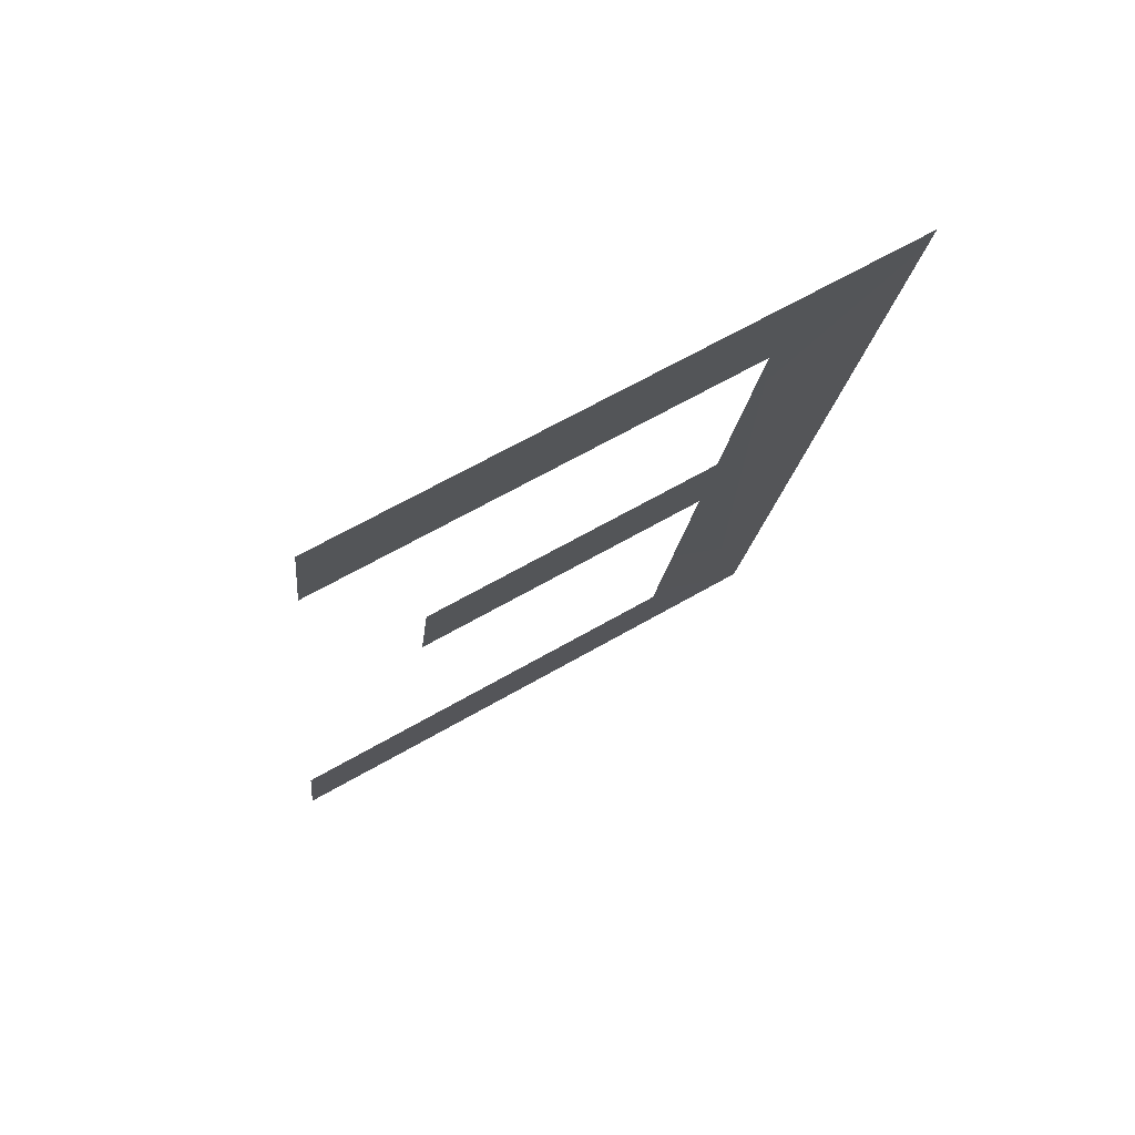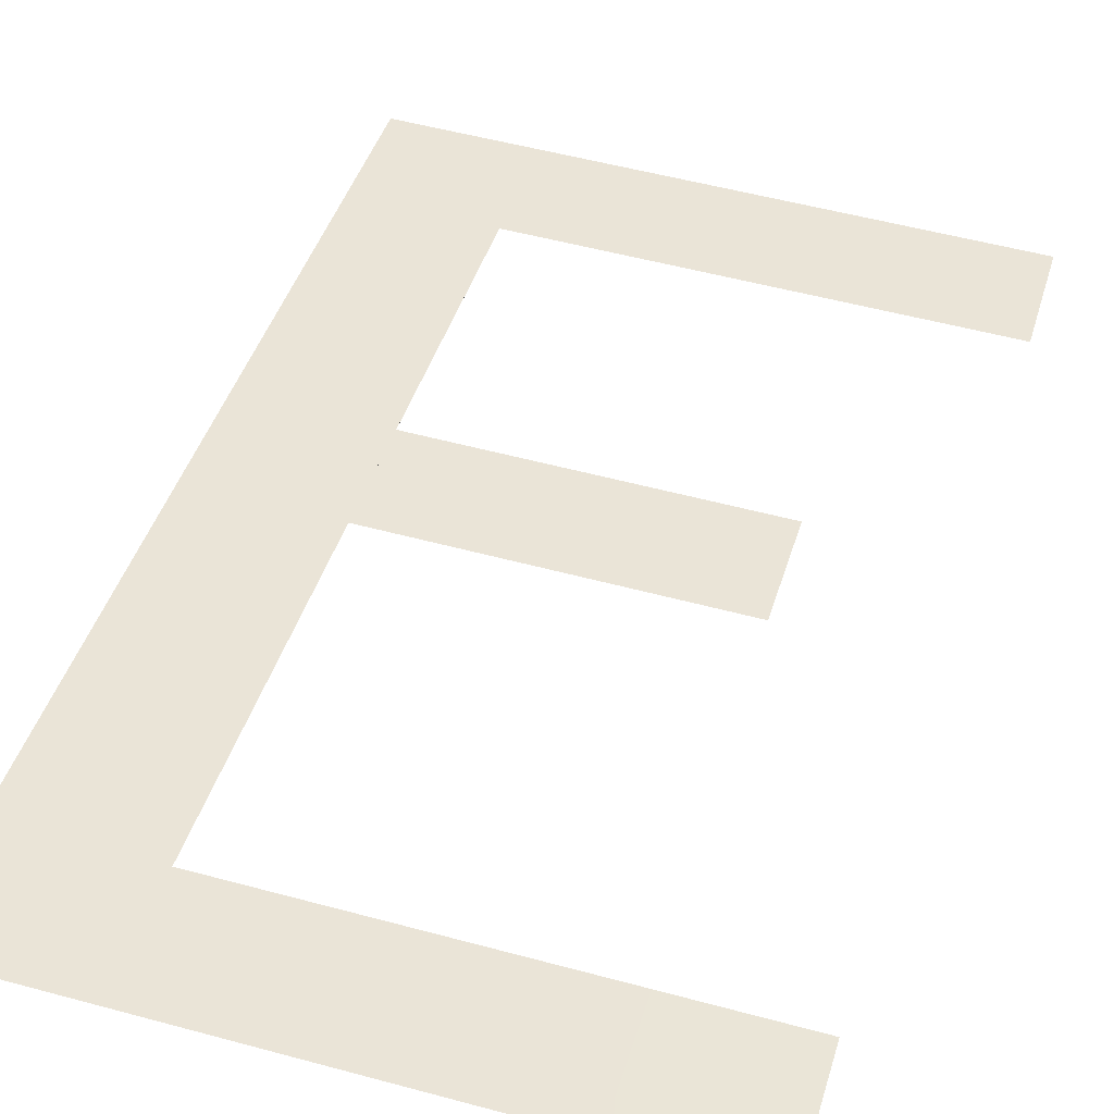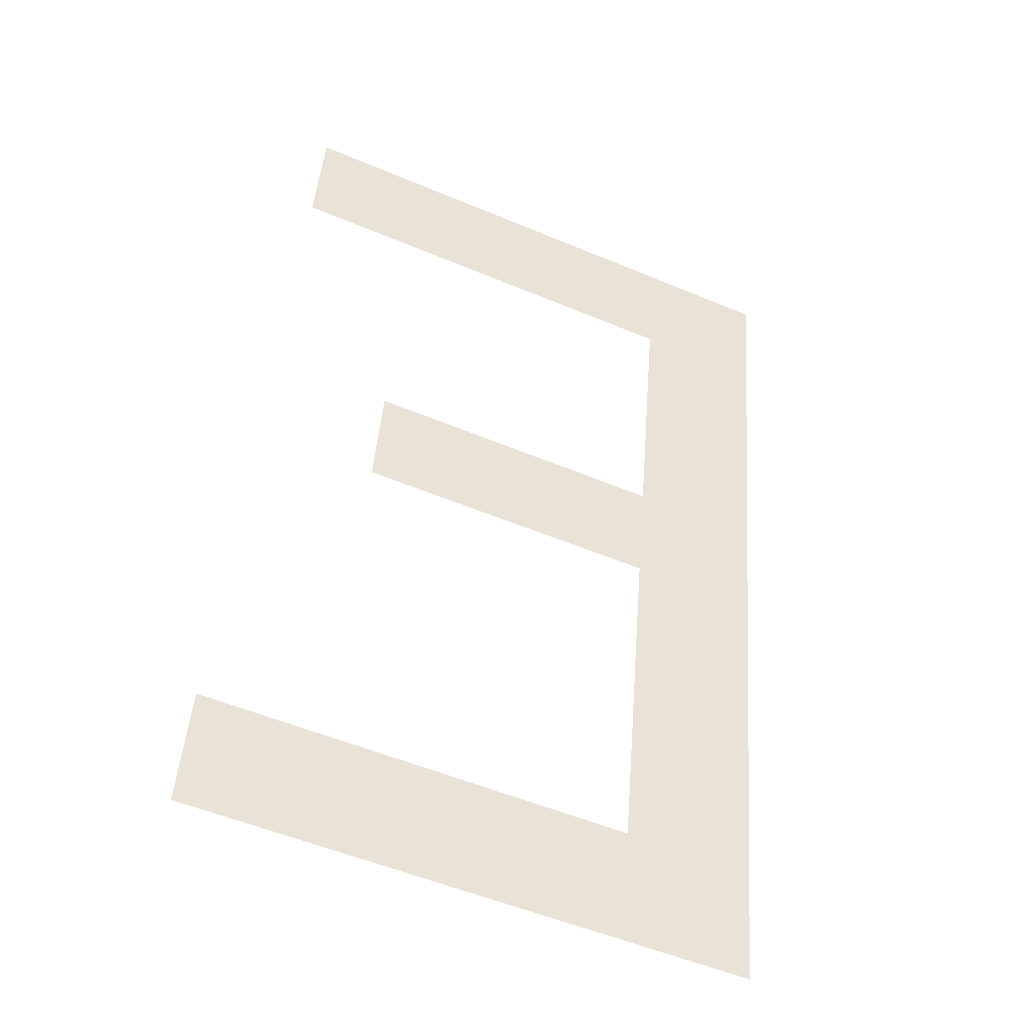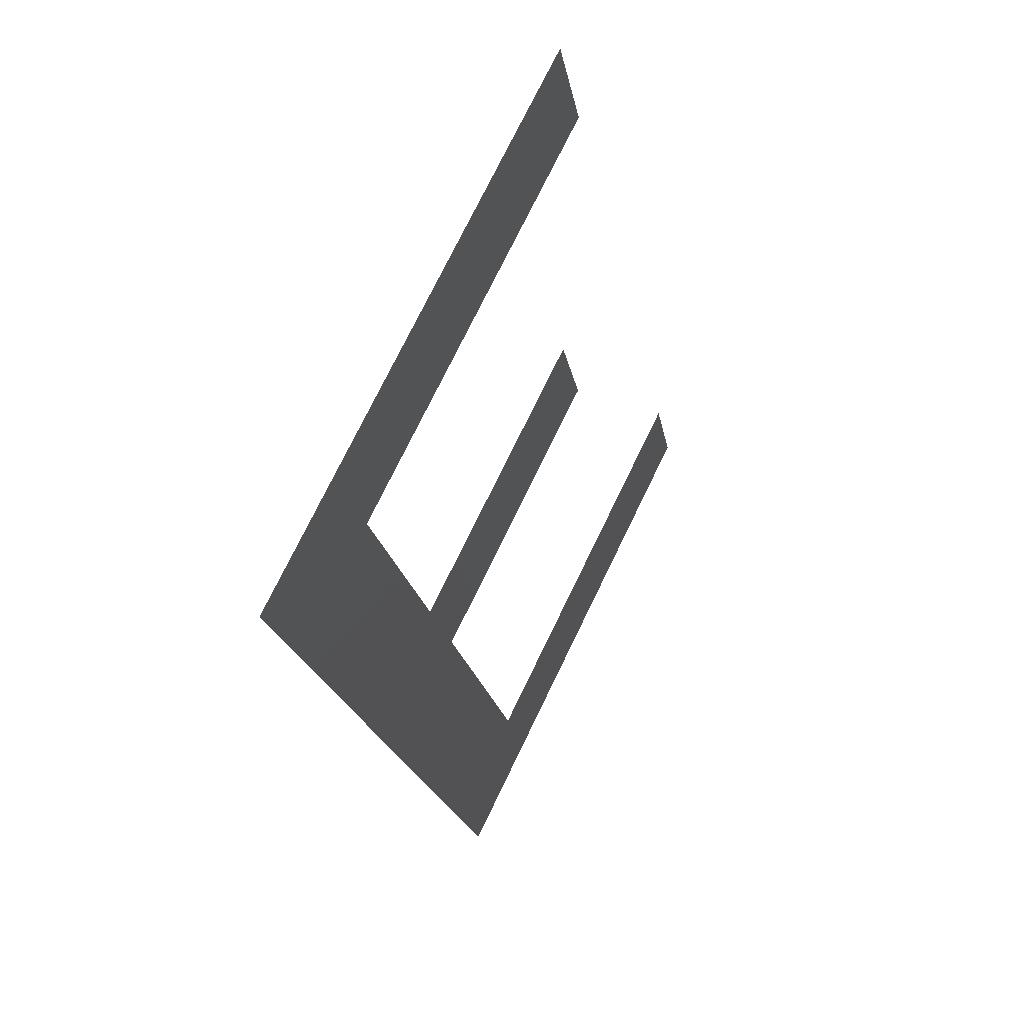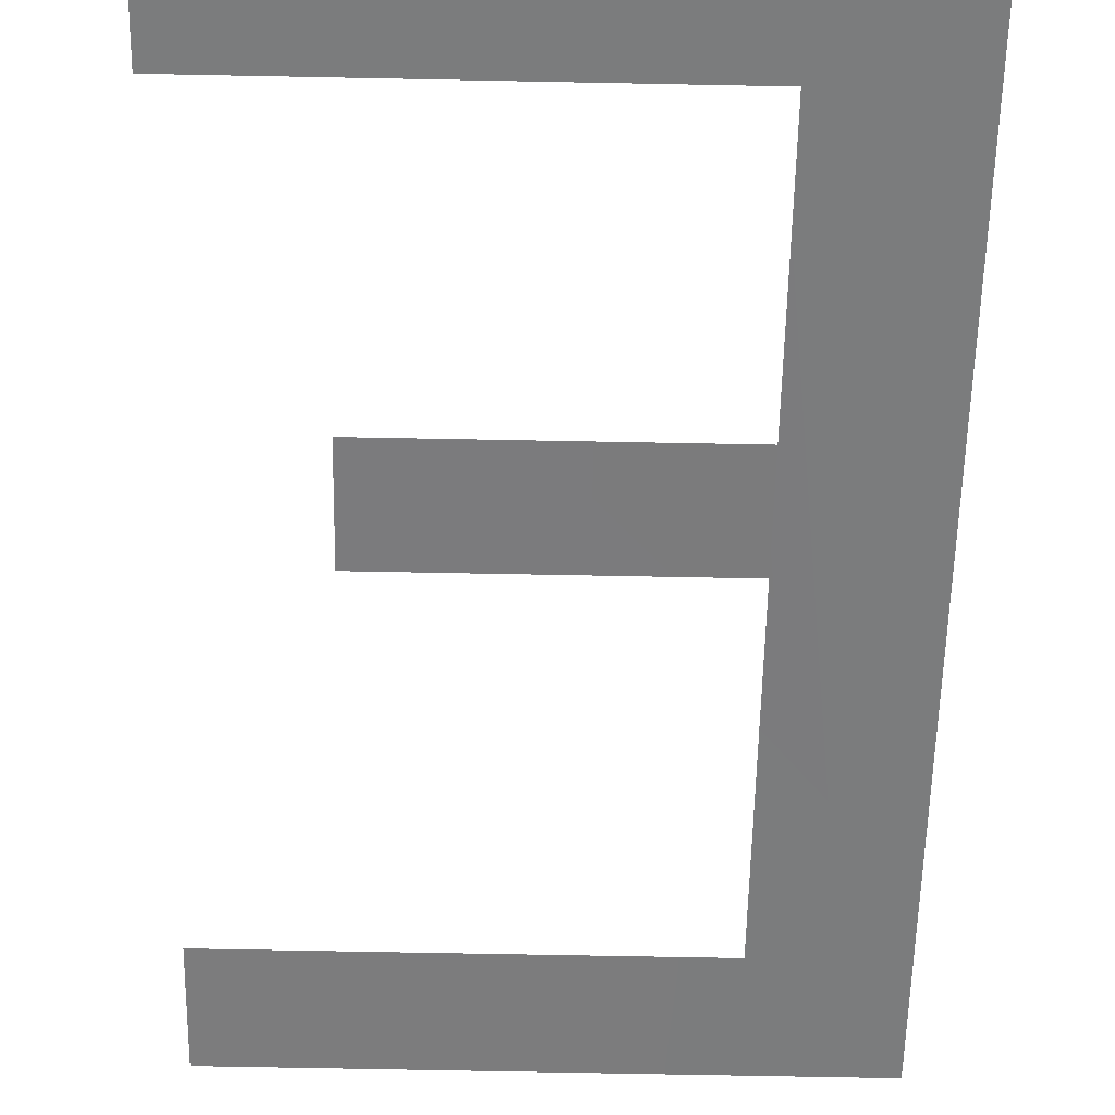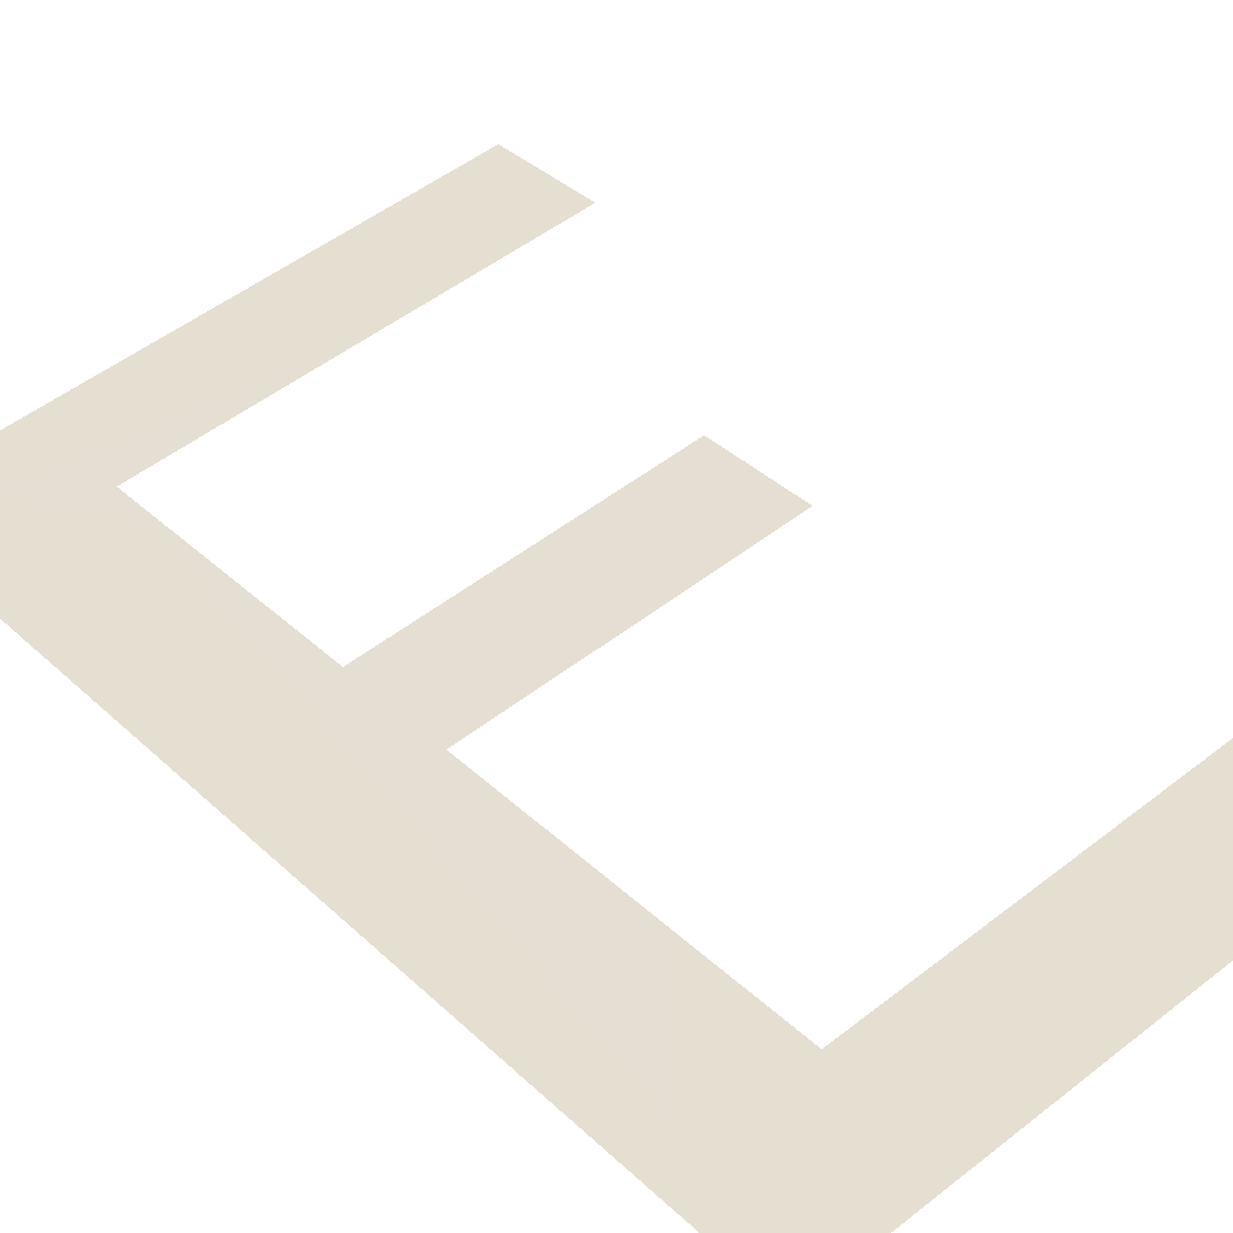
<metadata>
{"format":"obj","ext":"obj","renderer":"f3d","projection":"perspective","resolution":1024,"background":"white","views":[{"elev":64.0,"azim":149.6,"up":"+Y"},{"elev":53.0,"azim":16.2,"up":"+Z"},{"elev":-54.2,"azim":156.0,"up":"+Y"},{"elev":74.9,"azim":-64.1,"up":"+Y"},{"elev":-69.5,"azim":178.9,"up":"+Z"},{"elev":50.8,"azim":-40.5,"up":"+Z"}]}
</metadata>
<code>
o #ID3184
v 0.1066 0.3358 0.5097
v 0.1078 0.3354 0.5097
v 0.1066 0.3354 0.5097
v 0.1078 0.3358 0.5097
v 0.1066 0.3368 0.5095
v 0.1061 0.3337 0.5101
v 0.1066 0.3342 0.51
v 0.1061 0.3372 0.5094
v 0.1082 0.3368 0.5095
v 0.1082 0.3372 0.5094
v 0.1082 0.3337 0.5101
v 0.1082 0.3342 0.51
f 1 2 3
f 3 2 1
f 2 1 4
f 4 1 2
f 5 3 6
f 6 3 5
f 3 5 1
f 1 5 3
f 3 7 6
f 6 7 3
f 8 5 6
f 6 5 8
f 5 8 9
f 9 8 5
f 9 8 10
f 10 8 9
f 7 11 6
f 6 11 7
f 11 7 12
f 12 7 11

</code>
